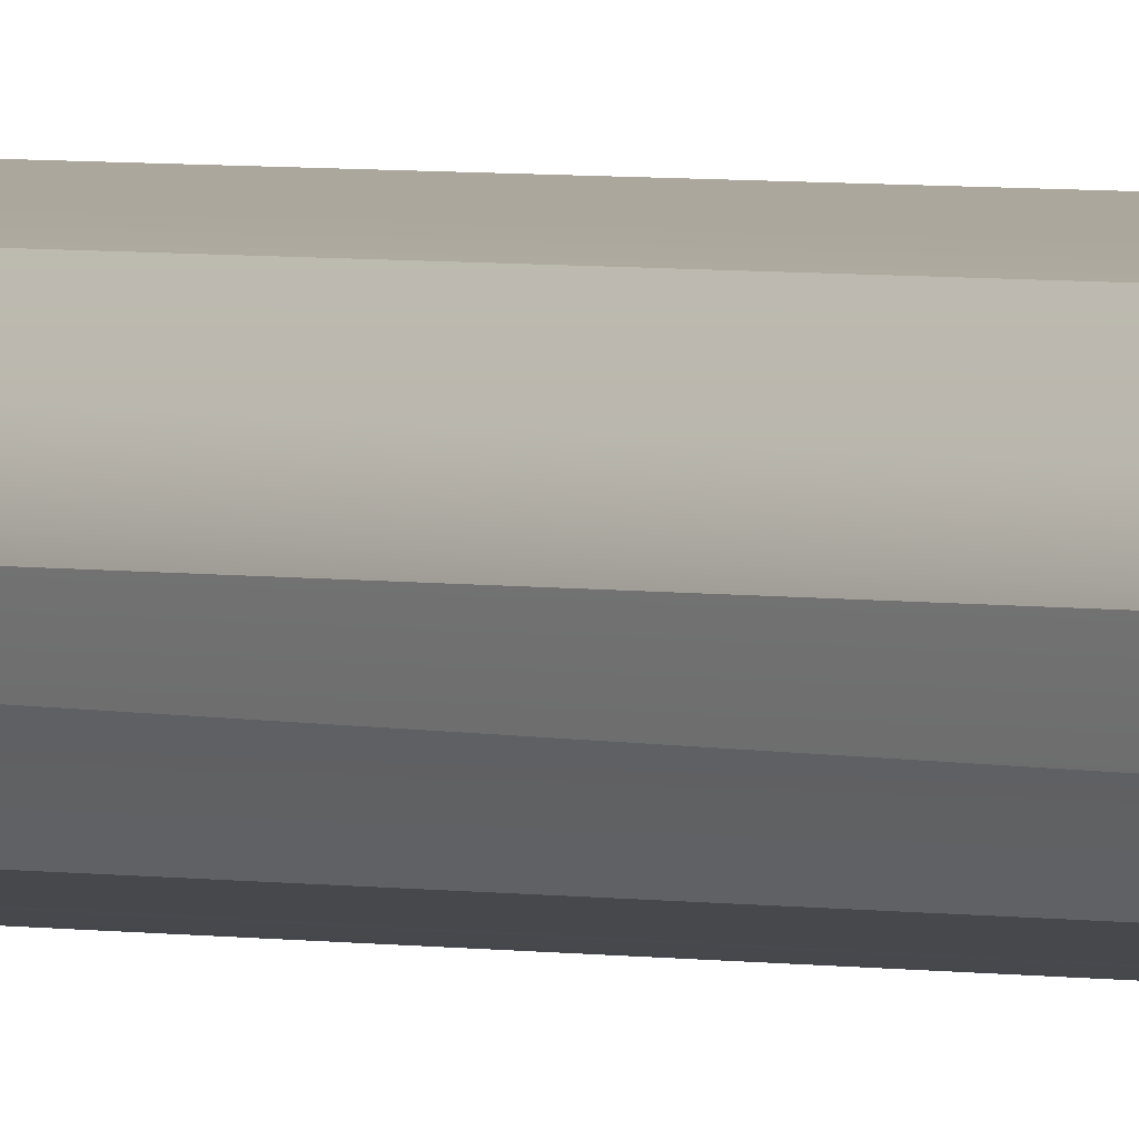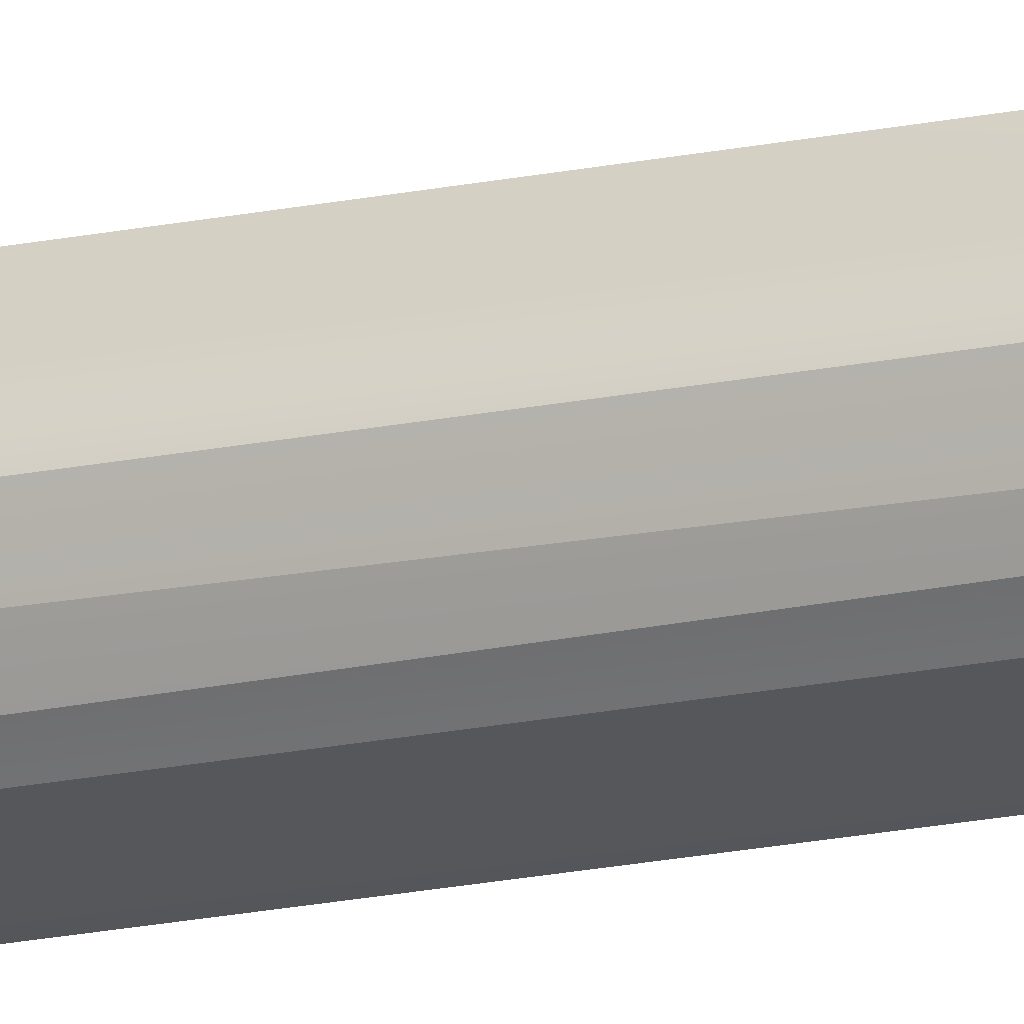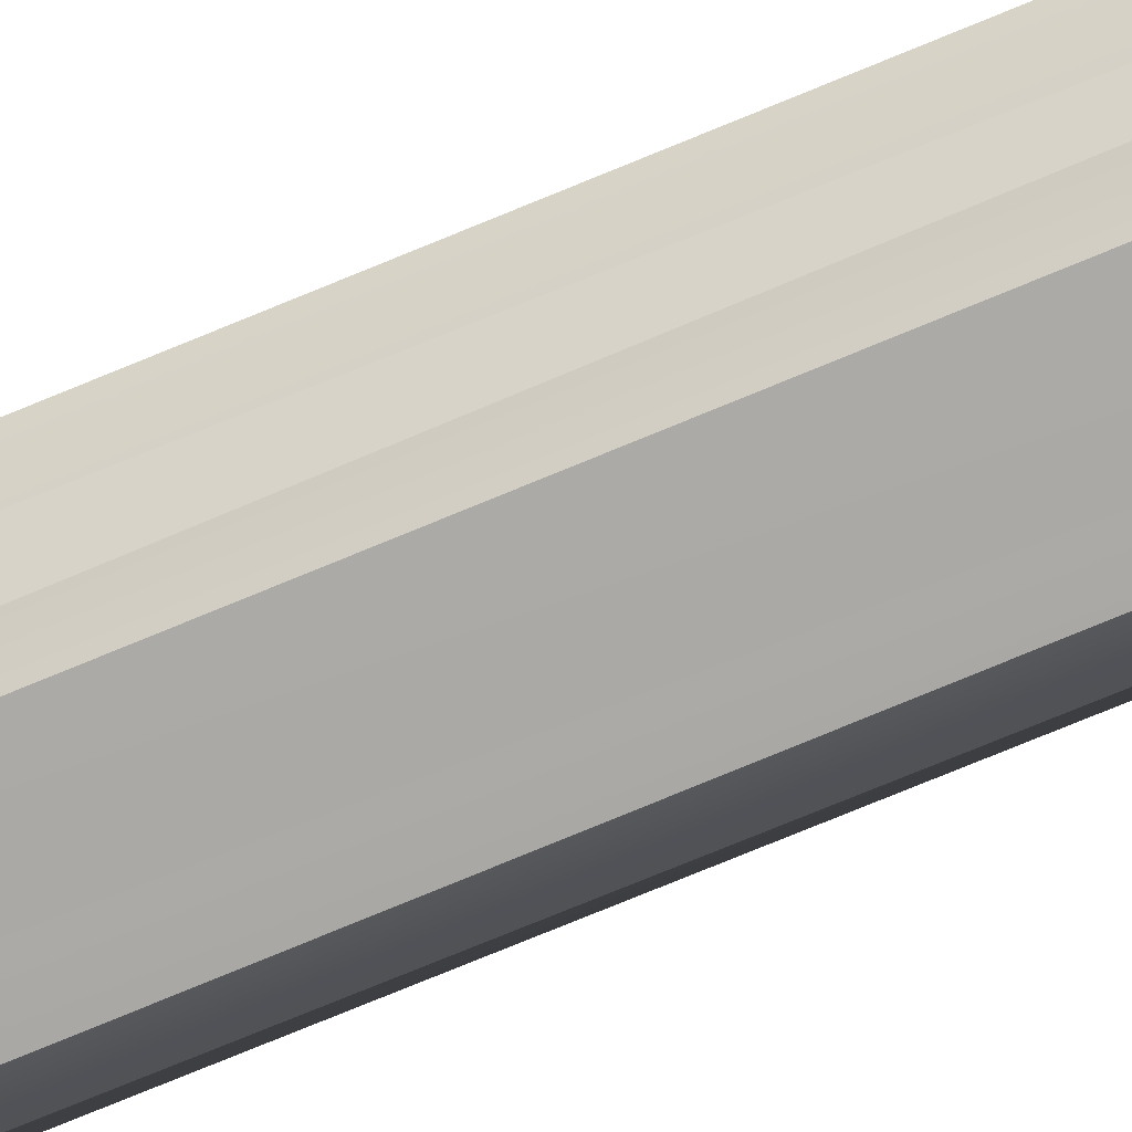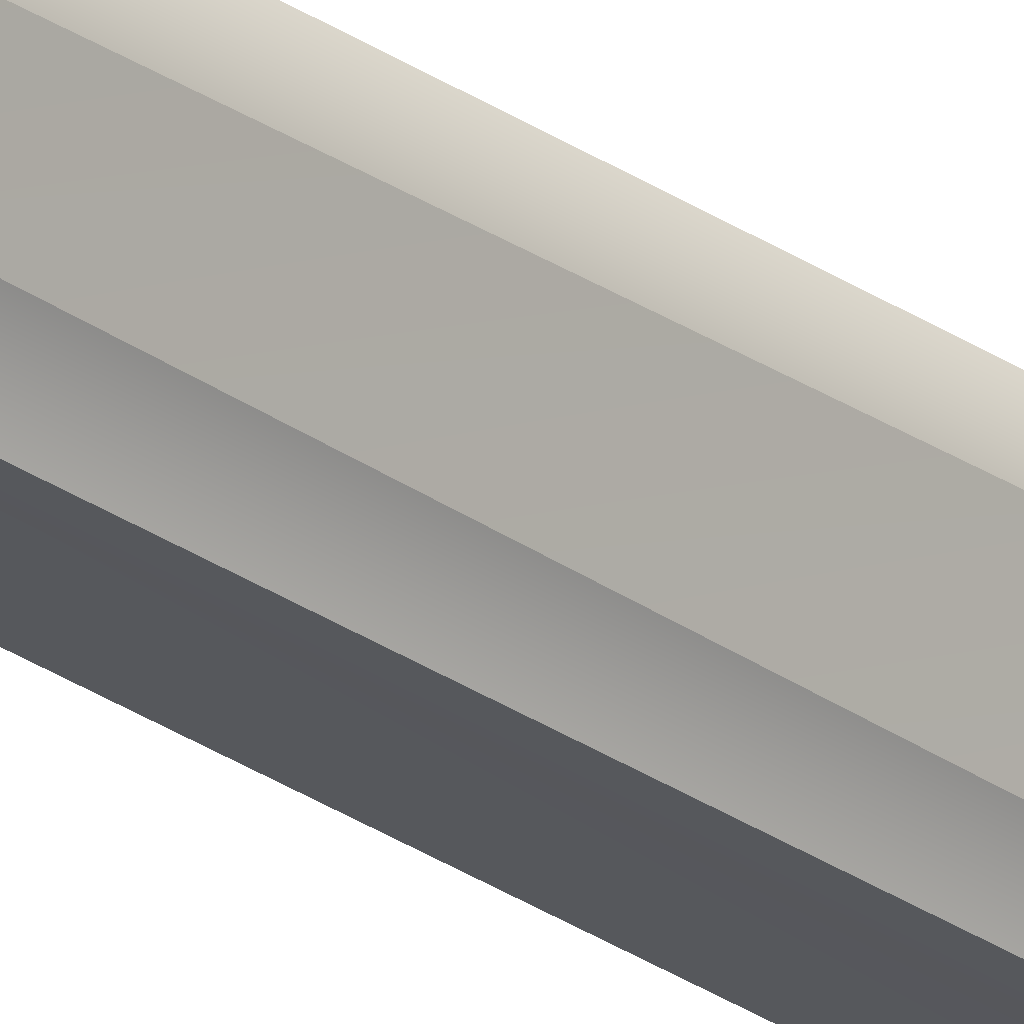
<metadata>
{"format":"obj","ext":"obj","renderer":"f3d","projection":"perspective","resolution":1024,"background":"white","views":[{"elev":1.7,"azim":142.4,"up":"+Z"},{"elev":-15.5,"azim":116.0,"up":"+Z"},{"elev":-65.2,"azim":113.9,"up":"+Z"},{"elev":-38.8,"azim":-128.1,"up":"+Z"}]}
</metadata>
<code>
o polymsh1
v 0.01197 0.9742 0
v 0.01197 1.432 0
v 0.02285 0.995 -0.006978
v 0.01197 0.9742 0
v 0.02454 1.47 0.007092
v 0.0153 1.47 0.02627
v -0.00546 1.47 0.03101
v -0.0221 1.47 0.01774
v -0.0221 1.47 -0.003553
v -0.00546 1.47 -0.01683
v 0.0153 1.47 -0.01209
v 0.01809 1.446 0.007092
v 0.01128 1.446 0.02124
v -0.004026 1.446 0.02473
v -0.0163 1.446 0.01494
v -0.0163 1.446 -0.000758
v -0.004026 1.446 -0.01055
v 0.01128 1.446 -0.007053
v 0.01809 0.9847 0.007092
v 0.01128 0.9847 0.02124
v -0.004026 0.9847 0.02473
v -0.0163 0.9847 0.01494
v -0.0163 0.9847 -0.000758
v -0.004026 0.9847 -0.01055
v 0.01128 0.9847 -0.007053
v 0.01128 0.9637 0.02124
v -0.004026 0.9637 0.02473
v -0.0163 0.9637 0.01494
v -0.0163 0.9637 -0.000758
v -0.004026 0.9637 -0.01055
v 0.01128 0.9637 -0.007053
v -0.004026 0.2297 0.02473
v -0.0163 0.2297 0.01494
v -0.0163 0.2297 -0.000758
v -0.004026 0.2297 -0.01055
v 0.01128 0.2297 -0.007054
v 0.01809 0.2087 0.007092
v 0.01128 0.2087 0.02124
v -0.004026 0.2087 0.02473
v -0.0163 0.2087 0.01494
v -0.0163 0.2087 -0.000758
v -0.004026 0.2087 -0.01055
v 0.01128 0.2087 -0.007054
v 0.01809 -0.2528 0.007092
v 0.01128 -0.2528 0.02124
v -0.004026 -0.2528 0.02473
v -0.0163 -0.2528 0.01494
v -0.0163 -0.2528 -0.000758
v -0.004026 -0.2528 -0.01055
v 0.01128 -0.2528 -0.007054
v 0.02454 -0.2764 0.007092
v 0.0153 -0.2764 0.02627
v -0.00546 -0.2764 0.03101
v -0.0221 -0.2764 0.01774
v -0.0221 -0.2764 -0.003553
v -0.00546 -0.2764 -0.01683
v 0.0153 -0.2764 -0.01209
v -0.02371 0.9822 0.01851
v -0.02371 0.9822 -0.004325
v -0.005855 0.9822 -0.01856
v 0.01641 0.9663 0.02766
v -0.005855 0.9663 -0.01856
v -0.02371 0.9663 -0.004325
v -0.02371 0.9663 0.01851
v -0.005855 0.9663 0.03275
v -0.02371 0.2271 0.01851
v -0.02371 0.2271 -0.004325
v -0.005855 0.2271 -0.01856
v 0.01641 0.2112 0.02766
v 0.02631 0.2112 0.007092
v 0.01641 0.2112 -0.01348
v -0.005855 0.2112 -0.01856
v -0.02371 0.2112 -0.004325
v -0.02371 0.2112 0.01851
v -0.005855 0.2112 0.03275
v 0.01641 1.449 0.02766
v 0.02631 1.449 0.007092
v 0.01641 1.449 -0.01348
v -0.005855 1.449 -0.01856
v -0.02371 1.449 -0.004325
v -0.02371 1.449 0.01851
v -0.005855 1.449 0.03275
v 0.02631 -0.2553 0.007092
v 0.01641 -0.2553 0.02766
v -0.005855 -0.2553 0.03275
v -0.02371 -0.2553 0.01851
v -0.02371 -0.2553 -0.004325
v -0.005855 -0.2553 -0.01856
v 0.01641 -0.2553 -0.01348
f 54 53 85 86
f 52 84 85 53
f 83 89 3
f 89 78 3
f 8 7 5 9
f 88 86 9
f 60 10 78
f 89 88 60
f 89 60 78
f 10 60 9
f 51 52 54 57
f 77 5 6 76
f 5 7 6
f 3 78 77
f 60 88 9
f 57 89 83 51
f 83 3 77
f 56 54 86 88
f 9 58 8
f 9 86 58
f 5 10 9
f 6 7 82
f 82 76 6
f 7 8 81
f 81 82 7
f 8 9 80
f 80 81 8
f 9 10 79
f 79 80 9
f 10 11 78
f 78 79 10
f 11 5 77
f 77 78 11
f 12 13 20
f 20 19 12
f 13 14 21
f 21 20 13
f 14 15 22
f 22 21 14
f 15 16 23
f 23 22 15
f 16 17 24
f 24 23 16
f 17 18 25
f 25 24 17
f 18 12 19
f 19 25 18
f 58 59 63
f 63 64 58
f 59 60 62
f 62 63 59
f 58 86 85
f 58 85 82
f 7 8 82
f 26 27 32
f 27 28 33
f 33 32 27
f 28 29 34
f 34 33 28
f 29 30 35
f 35 34 29
f 30 31 36
f 36 35 30
f 66 67 73
f 73 74 66
f 67 68 72
f 72 73 67
f 37 38 45
f 45 44 37
f 38 39 46
f 46 45 38
f 39 40 47
f 47 46 39
f 40 41 48
f 48 47 40
f 41 42 49
f 49 48 41
f 42 43 50
f 50 49 42
f 43 37 44
f 44 50 43
f 83 84 52
f 52 51 83
f 86 87 55
f 55 54 86
f 87 88 56
f 56 55 87
f 88 89 57
f 57 56 88
f 11 10 5
f 52 53 54
f 54 55 56
f 54 56 57
f 21 22 58
f 22 23 59
f 59 58 22
f 23 24 60
f 60 59 23
f 77 76 84 83
f 8 58 82
f 31 30 62
f 30 29 63
f 63 62 30
f 29 28 64
f 64 63 29
f 28 27 65
f 65 64 28
f 27 26 61
f 61 65 27
f 33 34 67
f 67 66 33
f 34 35 68
f 68 67 34
f 38 37 70
f 70 69 38
f 37 43 71
f 71 70 37
f 43 42 72
f 72 71 43
f 42 41 73
f 73 72 42
f 41 40 74
f 74 73 41
f 40 39 75
f 75 74 40
f 39 38 69
f 69 75 39
f 13 12 77
f 77 76 13
f 12 18 78
f 78 77 12
f 18 17 79
f 79 78 18
f 17 16 80
f 80 79 17
f 16 15 81
f 81 80 16
f 15 14 82
f 82 81 15
f 14 13 76
f 76 82 14
f 47 48 87
f 87 86 47
f 48 49 88
f 88 87 48
f 76 82 85 84
l 1 3

</code>
